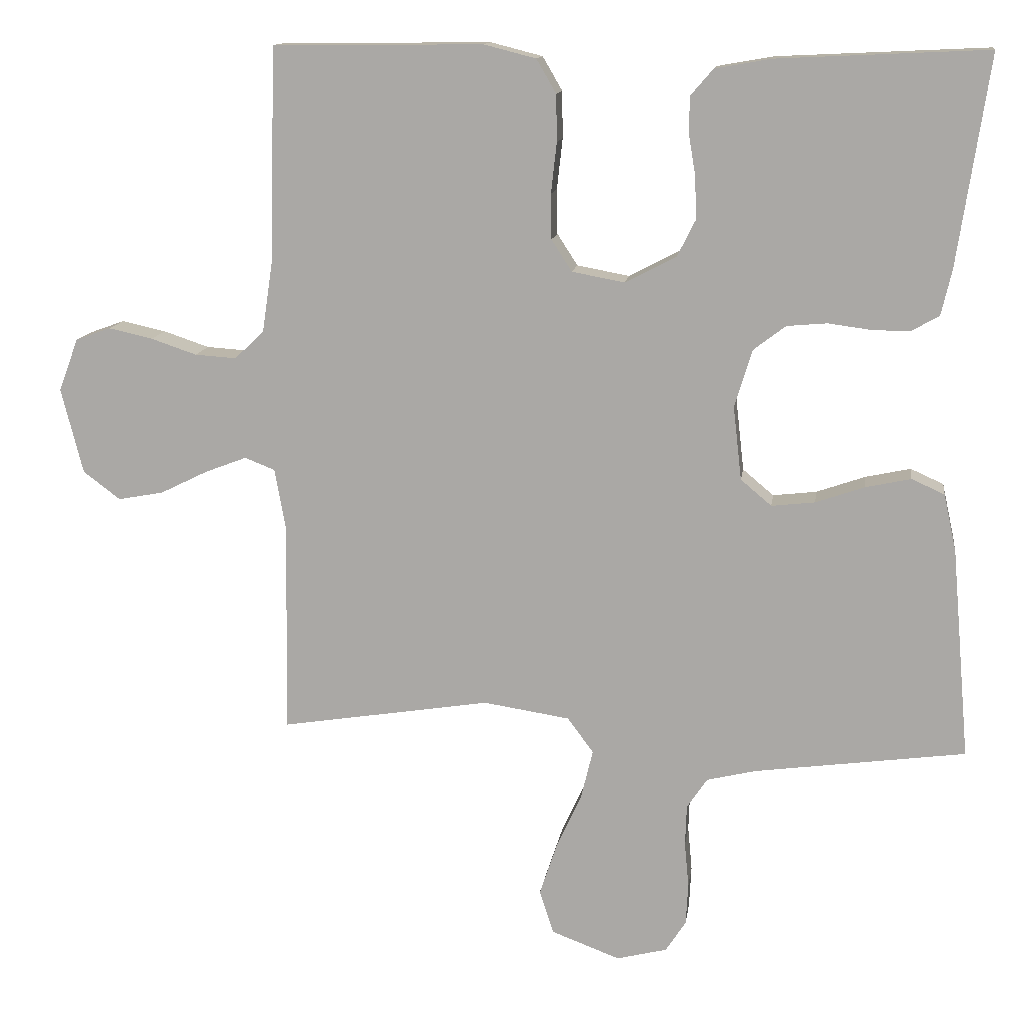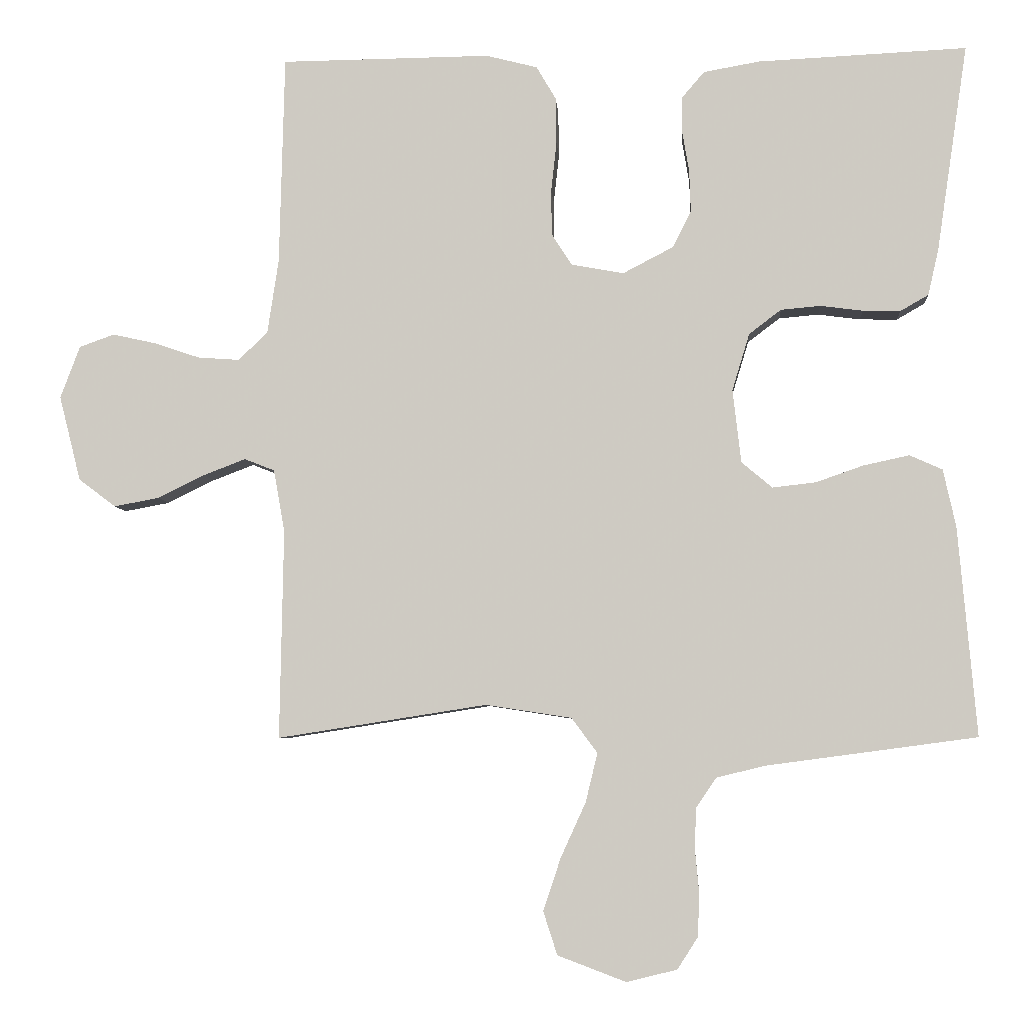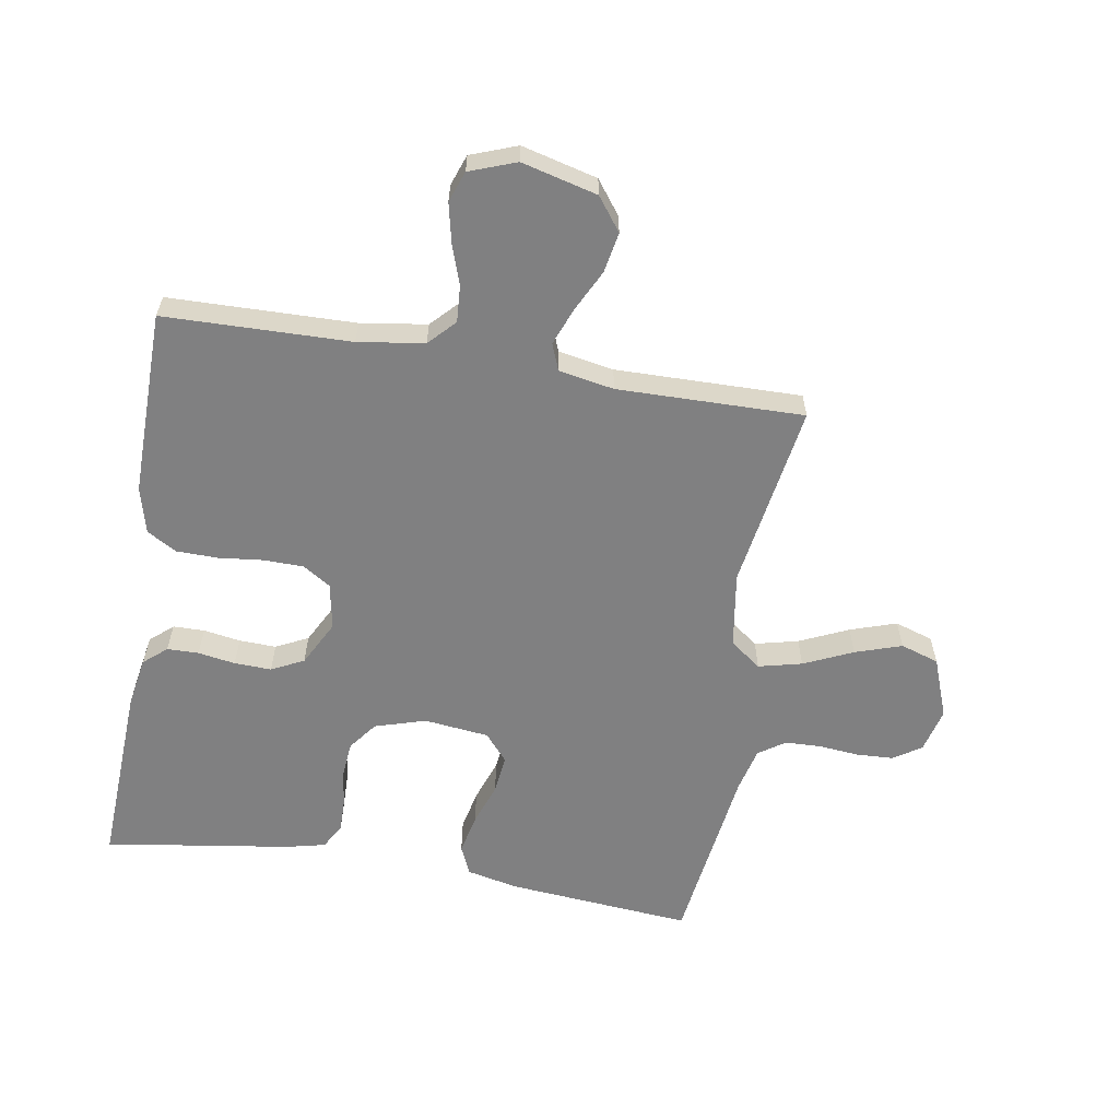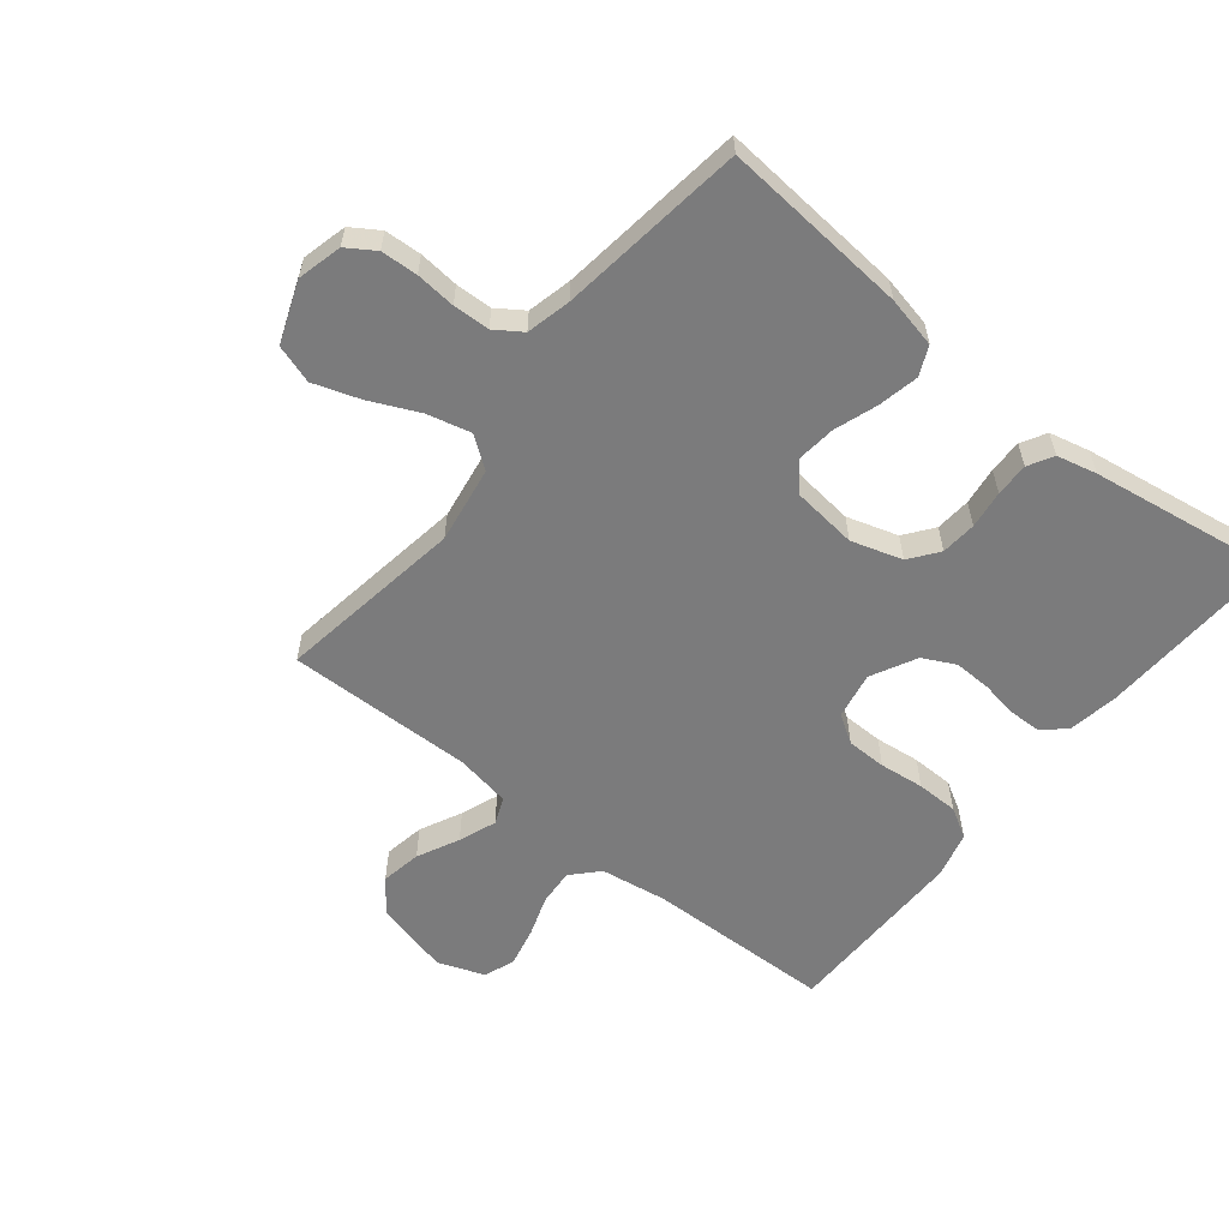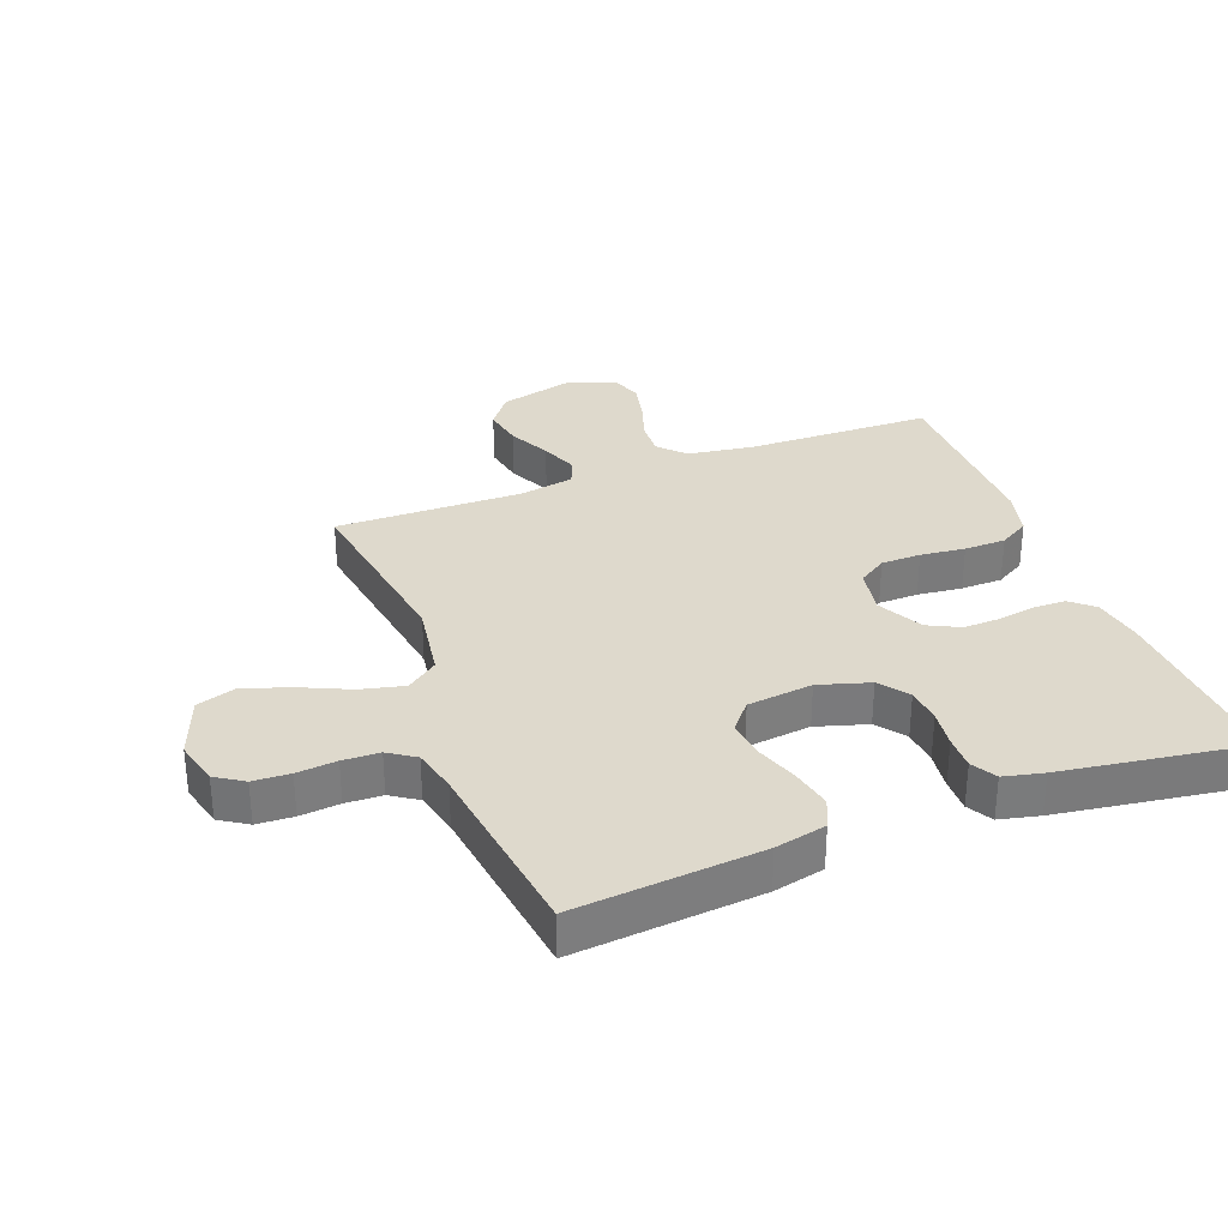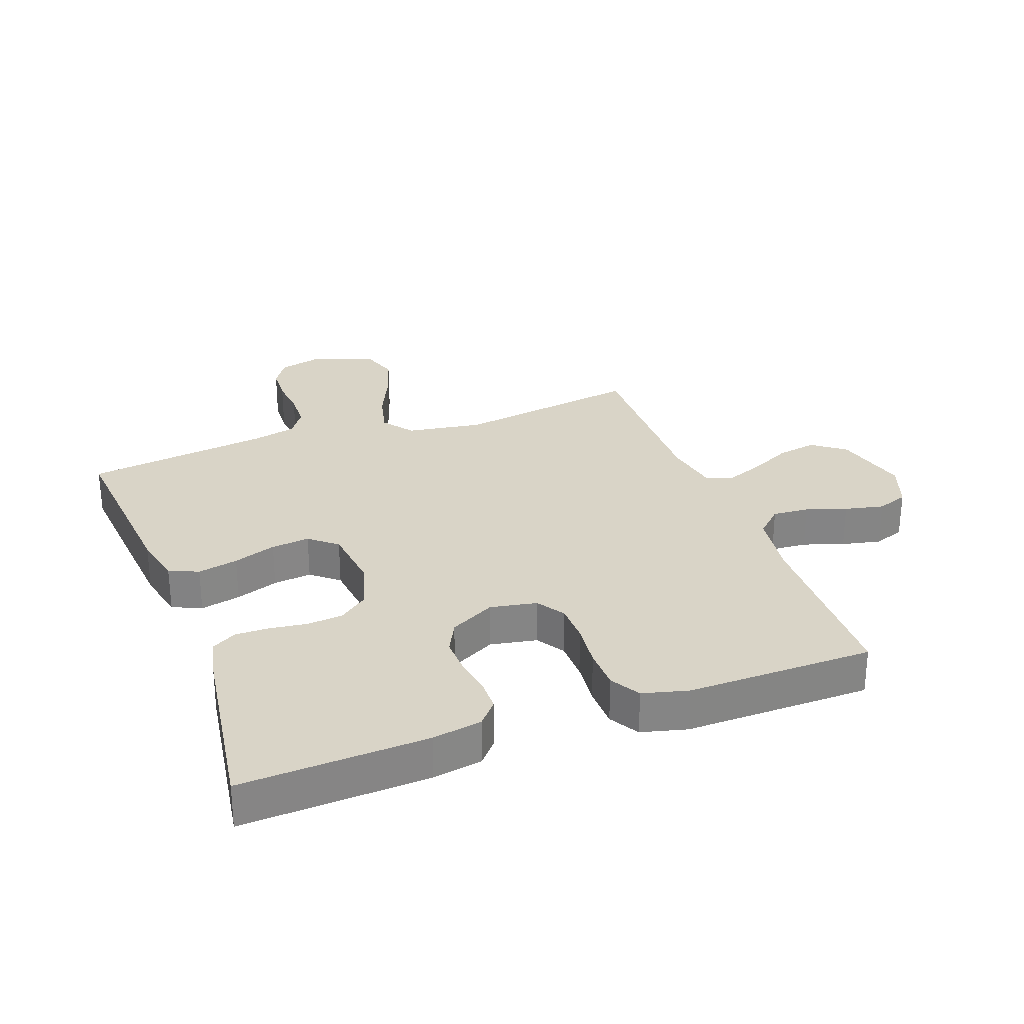
<metadata>
{"format":"obj","ext":"obj","renderer":"f3d","projection":"perspective","resolution":1024,"background":"white","views":[{"elev":13.0,"azim":-172.1,"up":"+Z"},{"elev":-5.9,"azim":-175.9,"up":"+Z"},{"elev":-60.1,"azim":80.4,"up":"+Y"},{"elev":-58.5,"azim":-128.6,"up":"+Y"},{"elev":32.1,"azim":-110.9,"up":"+Y"},{"elev":28.6,"azim":-20.3,"up":"+Y"}]}
</metadata>
<code>
v 0.5 0.07 -0.5
v 0.2 0.07 -0.453
v 0.077 0.07 -0.472
v 0.04 0.07 -0.522
v 0.057 0.07 -0.592
v 0.093 0.07 -0.671
v 0.118 0.07 -0.746
v 0.098 0.07 -0.808
v 0 0.07 -0.845
v -0.072 0.07 -0.827
v -0.101 0.07 -0.782
v -0.104 0.07 -0.723
v -0.098 0.07 -0.659
v -0.1 0.07 -0.6
v -0.129 0.07 -0.557
v -0.2 0.07 -0.54
v -0.5 0.07 -0.5
v -0.474 0.07 -0.2
v -0.456 0.07 -0.118
v -0.409 0.07 -0.097
v -0.344 0.07 -0.111
v -0.275 0.07 -0.135
v -0.213 0.07 -0.142
v -0.169 0.07 -0.105
v -0.157 0.07 0
v -0.182 0.07 0.082
v -0.228 0.07 0.117
v -0.285 0.07 0.122
v -0.346 0.07 0.114
v -0.4 0.07 0.113
v -0.44 0.07 0.136
v -0.455 0.07 0.2
v -0.5 0.07 0.5
v -0.2 0.07 0.486
v -0.12 0.07 0.472
v -0.088 0.07 0.435
v -0.087 0.07 0.384
v -0.097 0.07 0.324
v -0.099 0.07 0.264
v -0.073 0.07 0.212
v 0 0.07 0.174
v 0.075 0.07 0.188
v 0.104 0.07 0.233
v 0.105 0.07 0.297
v 0.097 0.07 0.369
v 0.098 0.07 0.436
v 0.126 0.07 0.484
v 0.2 0.07 0.503
v 0.5 0.07 0.5
v 0.507 0.07 0.2
v 0.523 0.07 0.093
v 0.565 0.07 0.053
v 0.624 0.07 0.057
v 0.689 0.07 0.079
v 0.752 0.07 0.093
v 0.802 0.07 0.075
v 0.83 0.07 0
v 0.799 0.07 -0.122
v 0.746 0.07 -0.162
v 0.681 0.07 -0.15
v 0.614 0.07 -0.117
v 0.554 0.07 -0.094
v 0.511 0.07 -0.111
v 0.495 0.07 -0.2
v 0.5 0 -0.5
v 0.2 0 -0.453
v 0.077 0 -0.472
v 0.04 0 -0.522
v 0.057 0 -0.592
v 0.093 0 -0.671
v 0.118 0 -0.746
v 0.098 0 -0.808
v 0 0 -0.845
v -0.072 0 -0.827
v -0.101 0 -0.782
v -0.104 0 -0.723
v -0.098 0 -0.659
v -0.1 0 -0.6
v -0.129 0 -0.557
v -0.2 0 -0.54
v -0.5 0 -0.5
v -0.474 0 -0.2
v -0.456 0 -0.118
v -0.409 0 -0.097
v -0.344 0 -0.111
v -0.275 0 -0.135
v -0.213 0 -0.142
v -0.169 0 -0.105
v -0.157 0 0
v -0.182 0 0.082
v -0.228 0 0.117
v -0.285 0 0.122
v -0.346 0 0.114
v -0.4 0 0.113
v -0.44 0 0.136
v -0.455 0 0.2
v -0.5 0 0.5
v -0.2 0 0.486
v -0.12 0 0.472
v -0.088 0 0.435
v -0.087 0 0.384
v -0.097 0 0.324
v -0.099 0 0.264
v -0.073 0 0.212
v 0 0 0.174
v 0.075 0 0.188
v 0.104 0 0.233
v 0.105 0 0.297
v 0.097 0 0.369
v 0.098 0 0.436
v 0.126 0 0.484
v 0.2 0 0.503
v 0.5 0 0.5
v 0.507 0 0.2
v 0.523 0 0.093
v 0.565 0 0.053
v 0.624 0 0.057
v 0.689 0 0.079
v 0.752 0 0.093
v 0.802 0 0.075
v 0.83 0 0
v 0.799 0 -0.122
v 0.746 0 -0.162
v 0.681 0 -0.15
v 0.614 0 -0.117
v 0.554 0 -0.094
v 0.511 0 -0.111
v 0.495 0 -0.2
f 58 59 60 61
f 58 61 62
f 57 58 62
f 56 57 62
f 53 54 55 56
f 53 56 62 63
f 47 48 49 50
f 47 50 51
f 44 45 46 47
f 43 44 47 51
f 42 43 51 52
f 35 36 37 38
f 35 38 39
f 34 35 39
f 33 34 39
f 32 33 39 40
f 28 29 30 31
f 27 28 31 32
f 19 20 21 22
f 19 22 23
f 16 17 18 19
f 15 16 19 23
f 14 15 23 24
f 10 11 12 13
f 10 13 14
f 9 10 14
f 5 6 7 8
f 4 5 8 9
f 64 1 2
f 63 64 2 3
f 52 53 63 3
f 41 42 52 3
f 27 32 40 41
f 26 27 41
f 25 26 41 3
f 4 9 14 24
f 3 4 24 25
f 125 124 123 122
f 126 125 122
f 126 122 121
f 126 121 120
f 120 119 118 117
f 127 126 120 117
f 114 113 112 111
f 115 114 111
f 111 110 109 108
f 115 111 108 107
f 116 115 107 106
f 102 101 100 99
f 103 102 99
f 103 99 98
f 103 98 97
f 104 103 97 96
f 95 94 93 92
f 96 95 92 91
f 86 85 84 83
f 87 86 83
f 83 82 81 80
f 87 83 80 79
f 88 87 79 78
f 77 76 75 74
f 78 77 74
f 78 74 73
f 72 71 70 69
f 73 72 69 68
f 66 65 128
f 67 66 128 127
f 67 127 117 116
f 67 116 106 105
f 105 104 96 91
f 105 91 90
f 67 105 90 89
f 88 78 73 68
f 89 88 68 67
f 1 65 66 2
f 2 66 67 3
f 3 67 68 4
f 4 68 69 5
f 5 69 70 6
f 6 70 71 7
f 7 71 72 8
f 8 72 73 9
f 9 73 74 10
f 10 74 75 11
f 11 75 76 12
f 12 76 77 13
f 13 77 78 14
f 14 78 79 15
f 15 79 80 16
f 16 80 81 17
f 17 81 82 18
f 18 82 83 19
f 19 83 84 20
f 20 84 85 21
f 21 85 86 22
f 22 86 87 23
f 23 87 88 24
f 24 88 89 25
f 25 89 90 26
f 26 90 91 27
f 27 91 92 28
f 28 92 93 29
f 29 93 94 30
f 30 94 95 31
f 31 95 96 32
f 32 96 97 33
f 33 97 98 34
f 34 98 99 35
f 35 99 100 36
f 36 100 101 37
f 37 101 102 38
f 38 102 103 39
f 39 103 104 40
f 40 104 105 41
f 41 105 106 42
f 42 106 107 43
f 43 107 108 44
f 44 108 109 45
f 45 109 110 46
f 46 110 111 47
f 47 111 112 48
f 48 112 113 49
f 49 113 114 50
f 50 114 115 51
f 51 115 116 52
f 52 116 117 53
f 53 117 118 54
f 54 118 119 55
f 55 119 120 56
f 56 120 121 57
f 57 121 122 58
f 58 122 123 59
f 59 123 124 60
f 60 124 125 61
f 61 125 126 62
f 62 126 127 63
f 63 127 128 64
f 64 128 65 1

</code>
